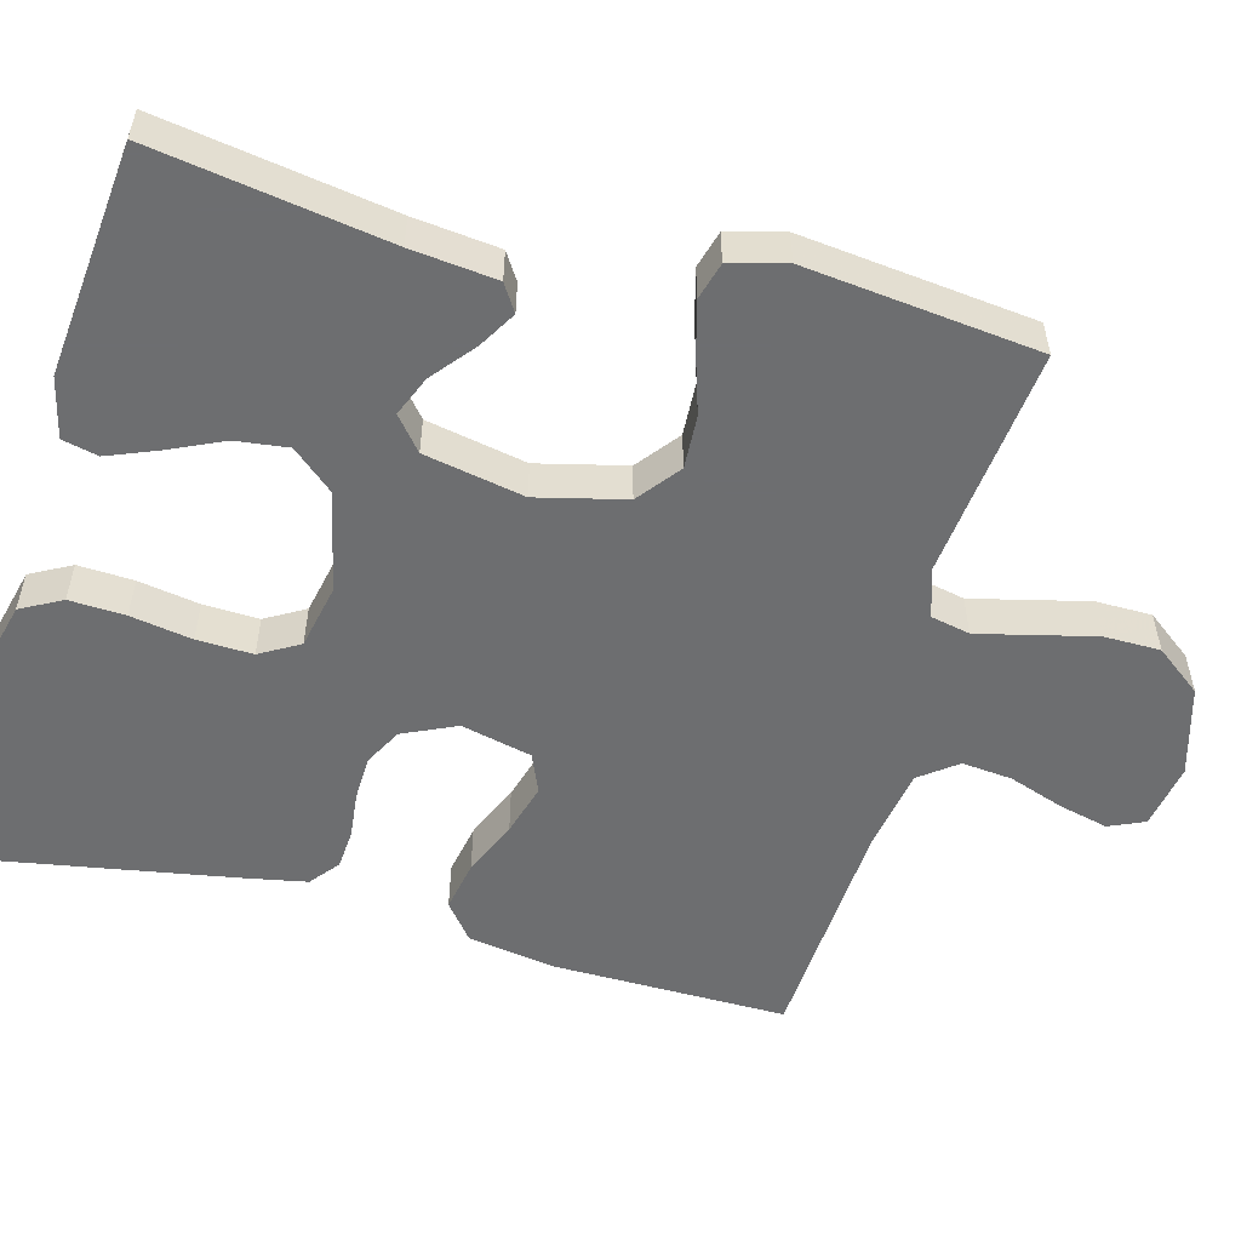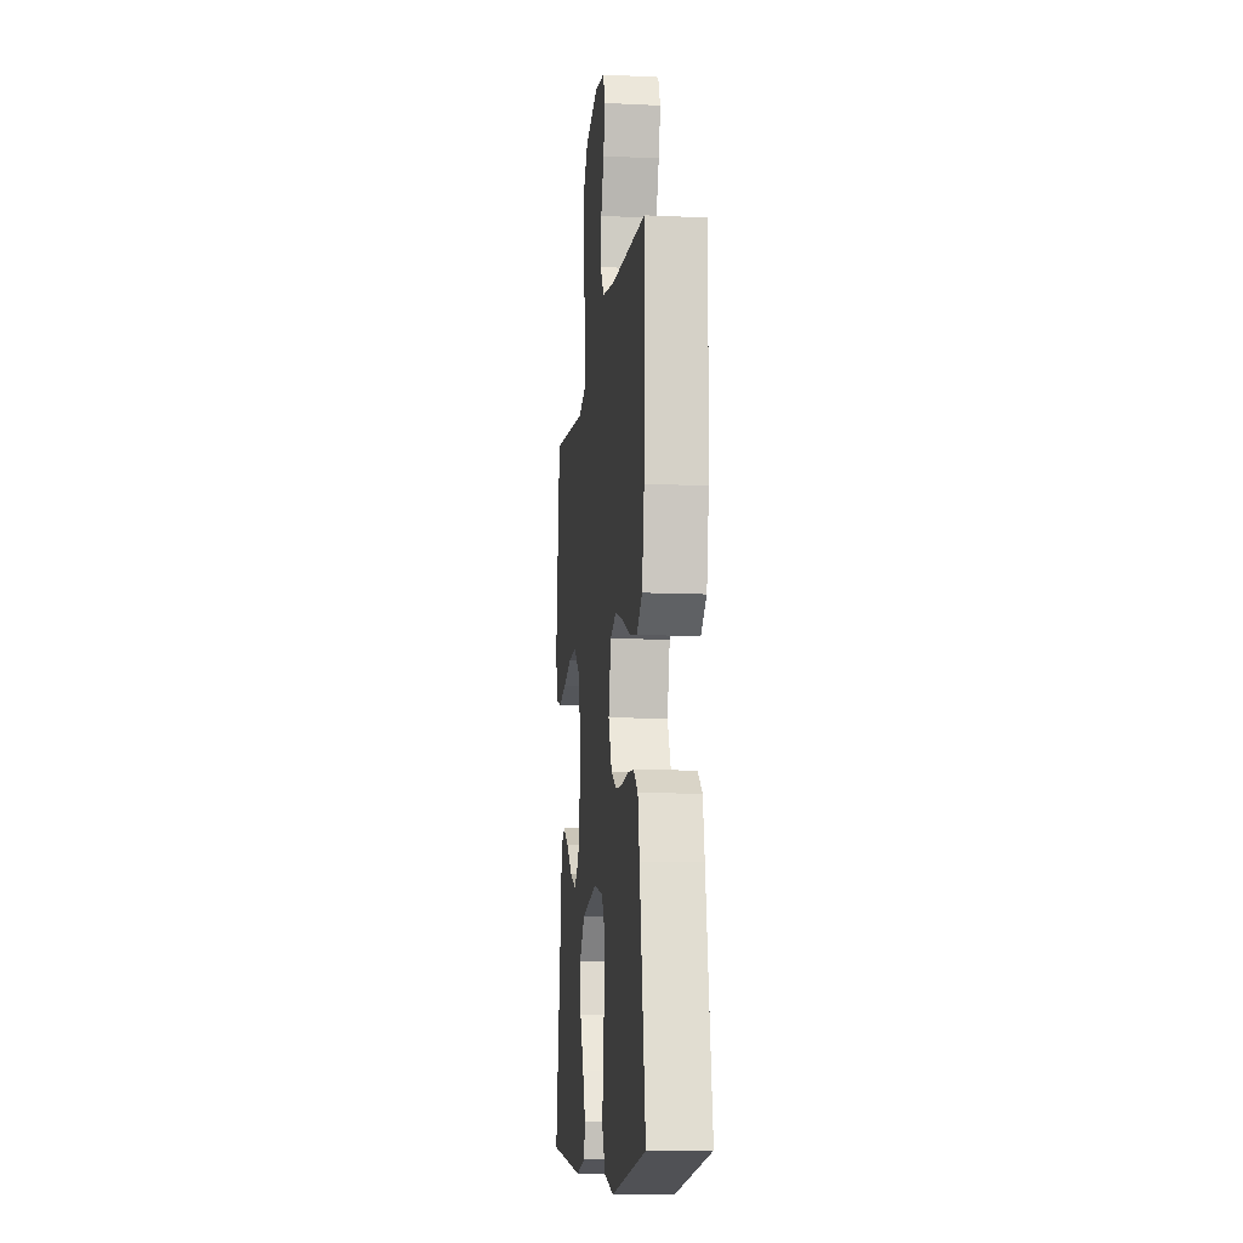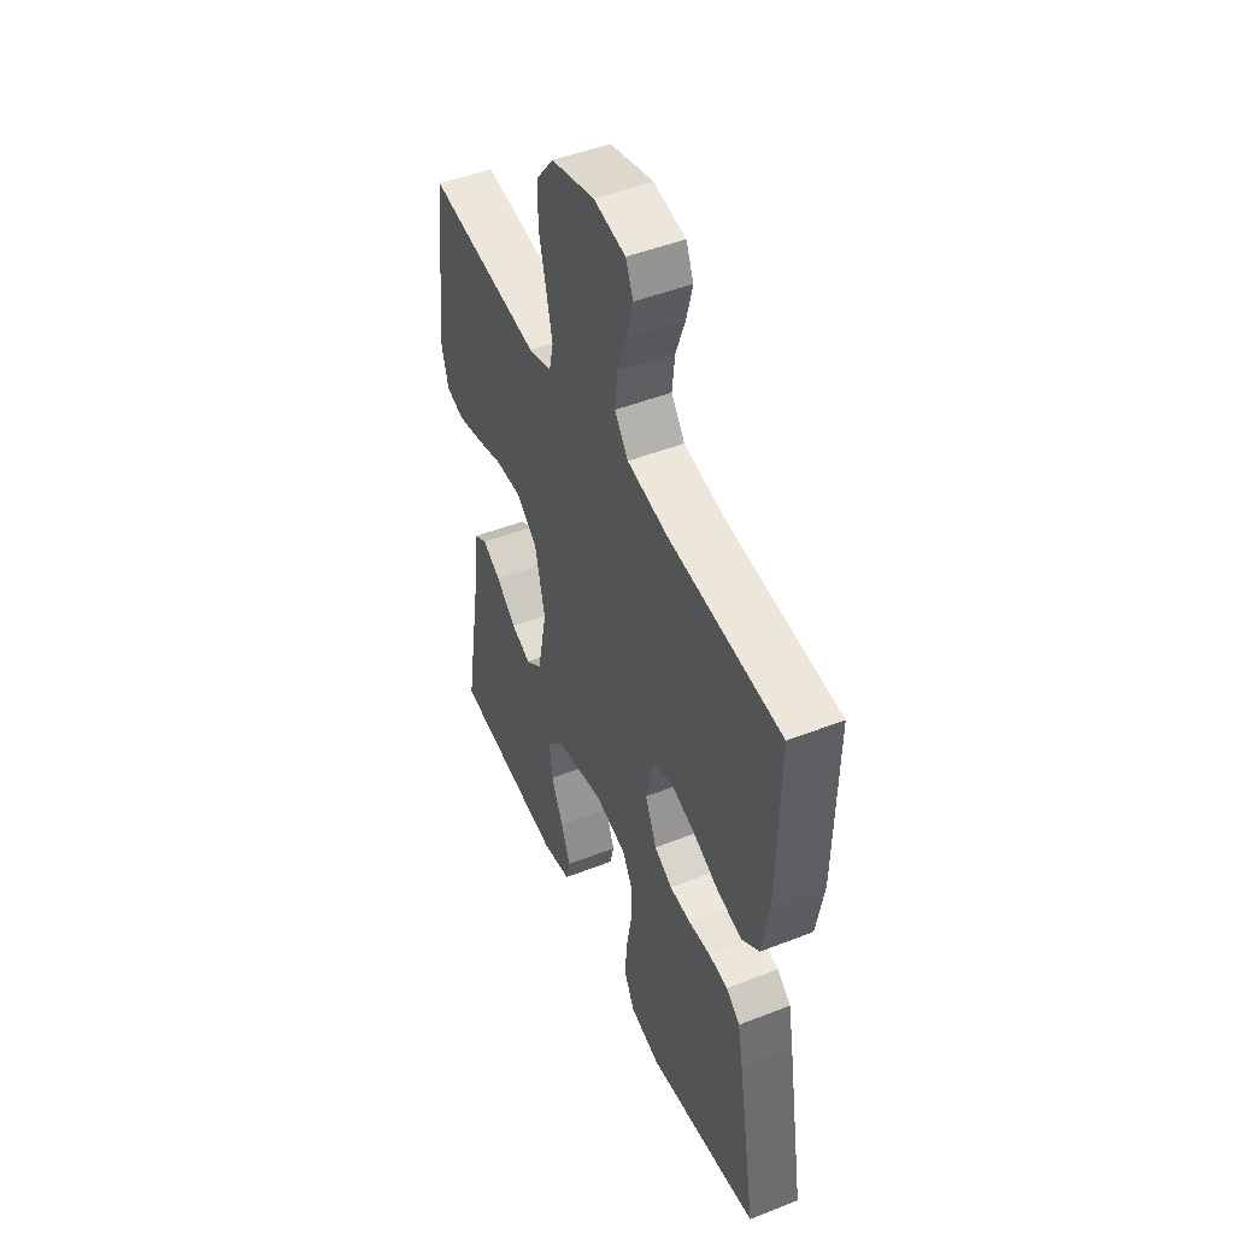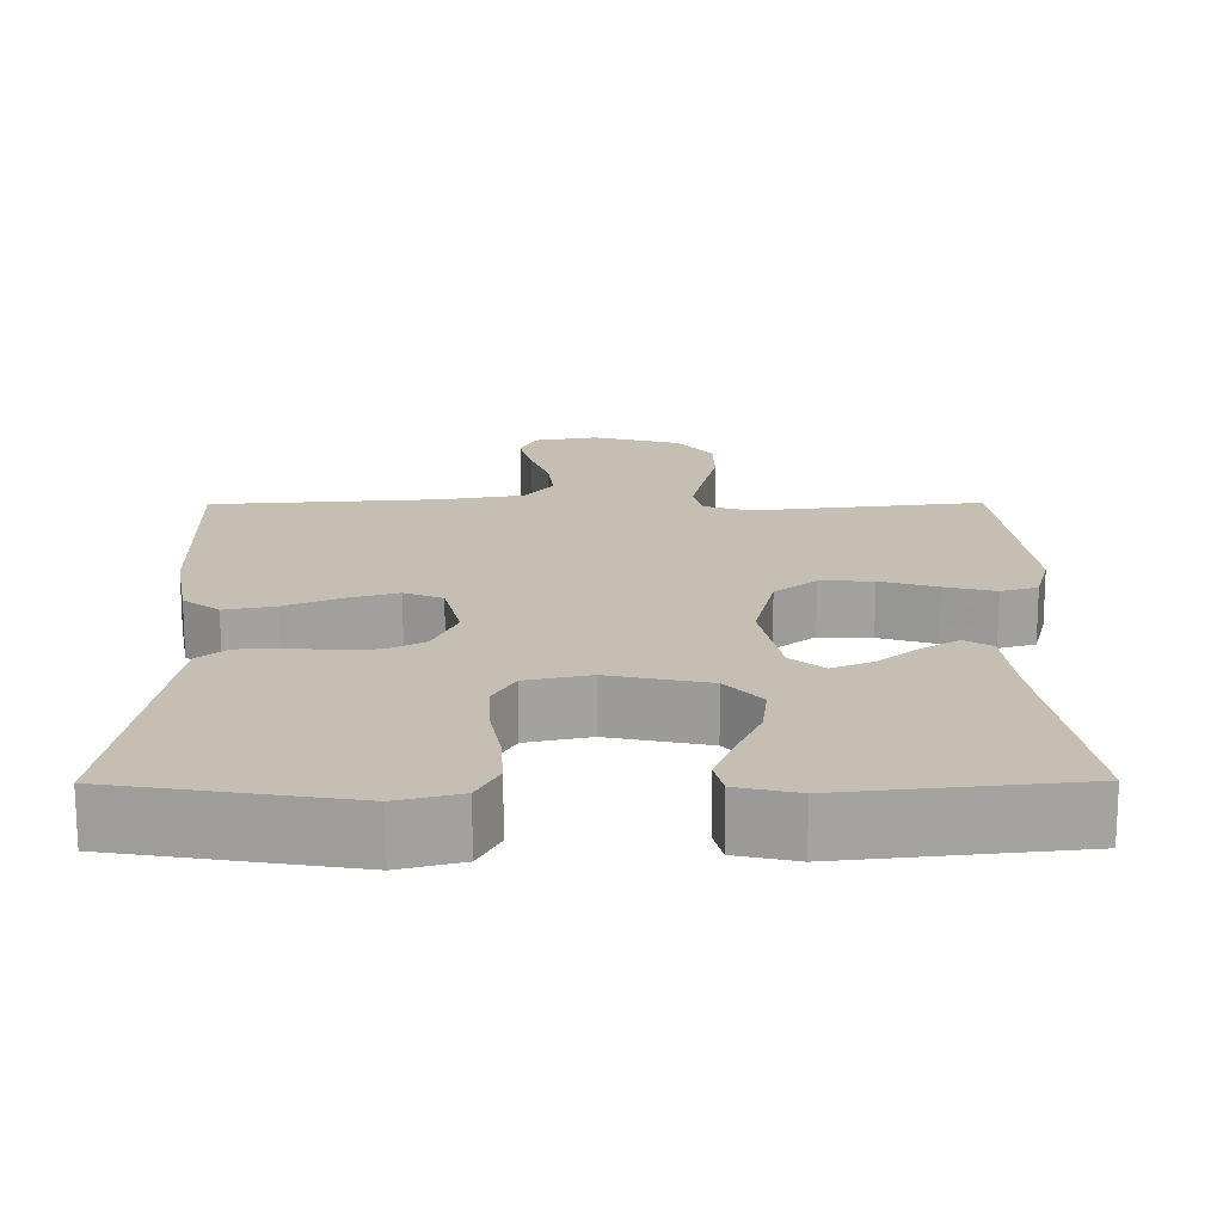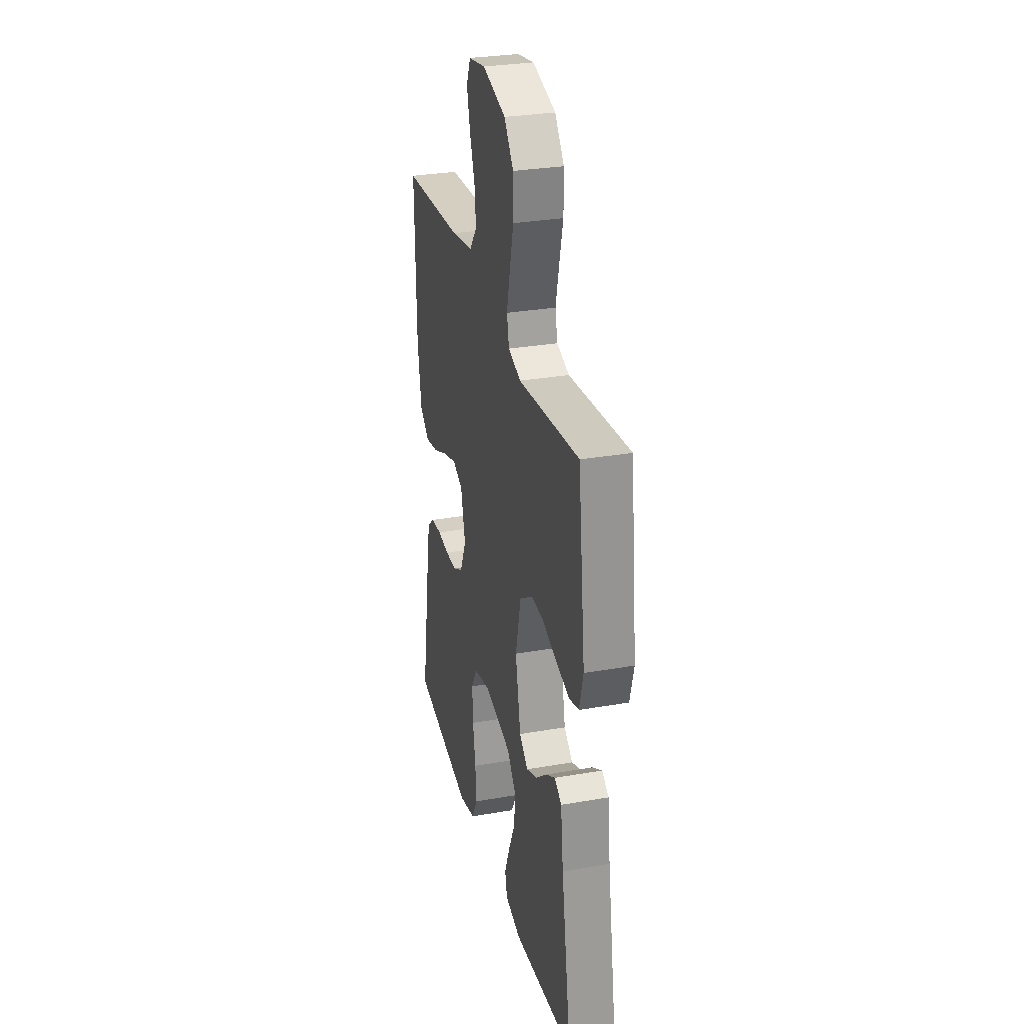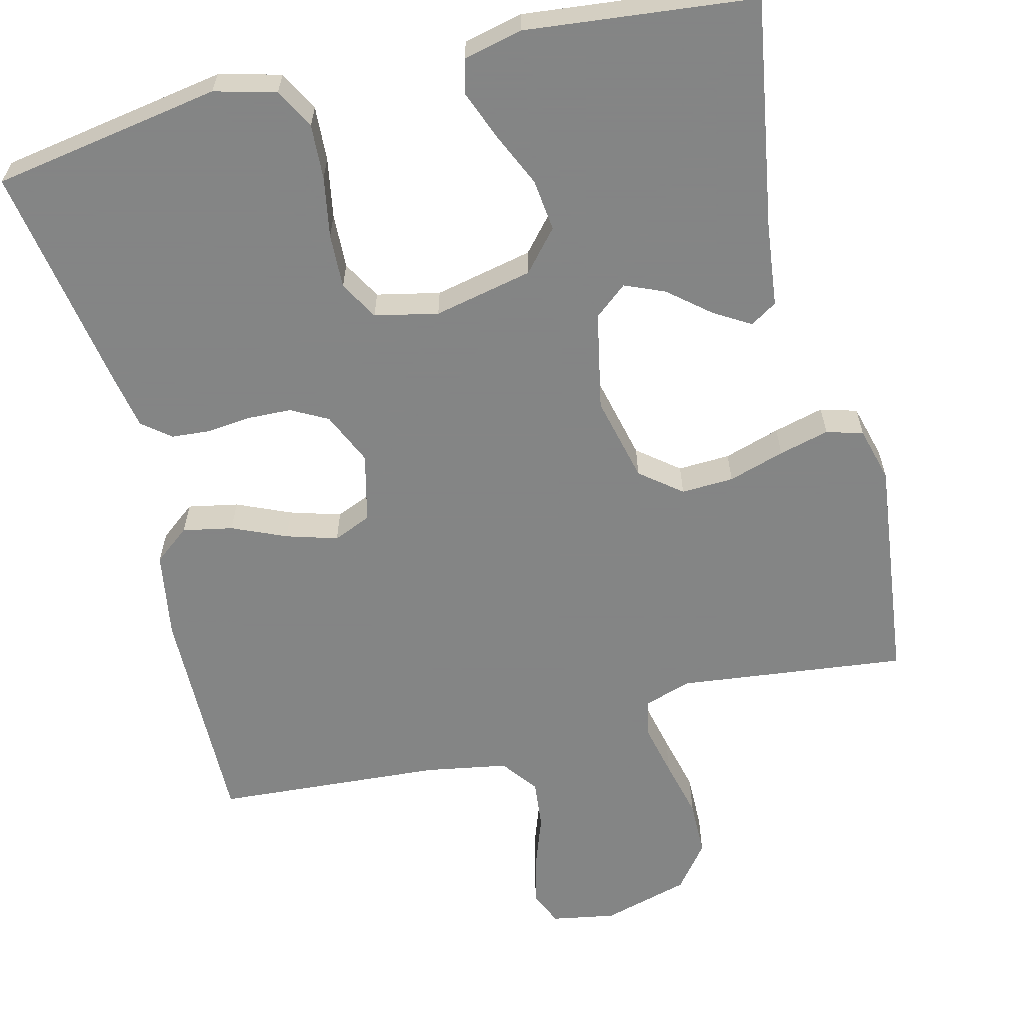
<metadata>
{"format":"obj","ext":"obj","renderer":"f3d","projection":"perspective","resolution":1024,"background":"white","views":[{"elev":-54.3,"azim":-104.8,"up":"+Y"},{"elev":-10.9,"azim":83.4,"up":"+Z"},{"elev":48.1,"azim":66.3,"up":"+Z"},{"elev":17.6,"azim":179.6,"up":"+Y"},{"elev":30.0,"azim":-104.3,"up":"+Z"},{"elev":-61.6,"azim":-166.0,"up":"+Y"}]}
</metadata>
<code>
v -0.5 0.07 0.5
v -0.2 0.07 0.465
v -0.138 0.07 0.485
v -0.127 0.07 0.535
v -0.143 0.07 0.605
v -0.162 0.07 0.683
v -0.161 0.07 0.757
v -0.115 0.07 0.816
v 0 0.07 0.848
v 0.084 0.07 0.833
v 0.104 0.07 0.787
v 0.088 0.07 0.723
v 0.063 0.07 0.653
v 0.056 0.07 0.588
v 0.092 0.07 0.54
v 0.2 0.07 0.521
v 0.5 0.07 0.5
v 0.495 0.07 0.2
v 0.476 0.07 0.085
v 0.429 0.07 0.048
v 0.363 0.07 0.061
v 0.292 0.07 0.092
v 0.225 0.07 0.112
v 0.175 0.07 0.091
v 0.153 0.07 0
v 0.184 0.07 -0.069
v 0.232 0.07 -0.095
v 0.289 0.07 -0.097
v 0.348 0.07 -0.091
v 0.399 0.07 -0.095
v 0.436 0.07 -0.125
v 0.45 0.07 -0.2
v 0.5 0.07 -0.5
v 0.2 0.07 -0.55
v 0.119 0.07 -0.529
v 0.091 0.07 -0.476
v 0.095 0.07 -0.404
v 0.109 0.07 -0.325
v 0.112 0.07 -0.253
v 0.083 0.07 -0.202
v 0 0.07 -0.184
v -0.13 0.07 -0.212
v -0.176 0.07 -0.265
v -0.168 0.07 -0.333
v -0.136 0.07 -0.404
v -0.111 0.07 -0.468
v -0.122 0.07 -0.514
v -0.2 0.07 -0.532
v -0.5 0.07 -0.5
v -0.45 0.07 -0.2
v -0.437 0.07 -0.09
v -0.402 0.07 -0.068
v -0.354 0.07 -0.097
v -0.3 0.07 -0.142
v -0.248 0.07 -0.164
v -0.205 0.07 -0.129
v -0.179 0.07 0
v -0.206 0.07 0.114
v -0.26 0.07 0.157
v -0.329 0.07 0.154
v -0.403 0.07 0.131
v -0.469 0.07 0.114
v -0.517 0.07 0.128
v -0.536 0.07 0.2
v -0.5 0 0.5
v -0.2 0 0.465
v -0.138 0 0.485
v -0.127 0 0.535
v -0.143 0 0.605
v -0.162 0 0.683
v -0.161 0 0.757
v -0.115 0 0.816
v 0 0 0.848
v 0.084 0 0.833
v 0.104 0 0.787
v 0.088 0 0.723
v 0.063 0 0.653
v 0.056 0 0.588
v 0.092 0 0.54
v 0.2 0 0.521
v 0.5 0 0.5
v 0.495 0 0.2
v 0.476 0 0.085
v 0.429 0 0.048
v 0.363 0 0.061
v 0.292 0 0.092
v 0.225 0 0.112
v 0.175 0 0.091
v 0.153 0 0
v 0.184 0 -0.069
v 0.232 0 -0.095
v 0.289 0 -0.097
v 0.348 0 -0.091
v 0.399 0 -0.095
v 0.436 0 -0.125
v 0.45 0 -0.2
v 0.5 0 -0.5
v 0.2 0 -0.55
v 0.119 0 -0.529
v 0.091 0 -0.476
v 0.095 0 -0.404
v 0.109 0 -0.325
v 0.112 0 -0.253
v 0.083 0 -0.202
v 0 0 -0.184
v -0.13 0 -0.212
v -0.176 0 -0.265
v -0.168 0 -0.333
v -0.136 0 -0.404
v -0.111 0 -0.468
v -0.122 0 -0.514
v -0.2 0 -0.532
v -0.5 0 -0.5
v -0.45 0 -0.2
v -0.437 0 -0.09
v -0.402 0 -0.068
v -0.354 0 -0.097
v -0.3 0 -0.142
v -0.248 0 -0.164
v -0.205 0 -0.129
v -0.179 0 0
v -0.206 0 0.114
v -0.26 0 0.157
v -0.329 0 0.154
v -0.403 0 0.131
v -0.469 0 0.114
v -0.517 0 0.128
v -0.536 0 0.2
f 63 64 1 2
f 60 61 62 63
f 60 63 2 3
f 59 60 3
f 58 59 3
f 57 58 3 4
f 51 52 53 54
f 50 51 54 55
f 49 50 55
f 48 49 55 56
f 44 45 46 47
f 44 47 48
f 43 44 48 56
f 35 36 37 38
f 35 38 39
f 34 35 39
f 33 34 39
f 32 33 39 40
f 28 29 30 31
f 27 28 31 32
f 19 20 21 22
f 19 22 23
f 16 17 18 19
f 15 16 19 23
f 14 15 23 24
f 10 11 12 13
f 8 9 10 13
f 8 13 14
f 5 6 7 8
f 4 5 8 14
f 57 4 14 24
f 42 43 56 57
f 41 42 57 24
f 27 32 40 41
f 26 27 41
f 25 26 41
f 24 25 41
f 66 65 128 127
f 127 126 125 124
f 67 66 127 124
f 67 124 123
f 67 123 122
f 68 67 122 121
f 118 117 116 115
f 119 118 115 114
f 119 114 113
f 120 119 113 112
f 111 110 109 108
f 112 111 108
f 120 112 108 107
f 102 101 100 99
f 103 102 99
f 103 99 98
f 103 98 97
f 104 103 97 96
f 95 94 93 92
f 96 95 92 91
f 86 85 84 83
f 87 86 83
f 83 82 81 80
f 87 83 80 79
f 88 87 79 78
f 77 76 75 74
f 77 74 73 72
f 78 77 72
f 72 71 70 69
f 78 72 69 68
f 88 78 68 121
f 121 120 107 106
f 88 121 106 105
f 105 104 96 91
f 105 91 90
f 105 90 89
f 105 89 88
f 1 65 66 2
f 2 66 67 3
f 3 67 68 4
f 4 68 69 5
f 5 69 70 6
f 6 70 71 7
f 7 71 72 8
f 8 72 73 9
f 9 73 74 10
f 10 74 75 11
f 11 75 76 12
f 12 76 77 13
f 13 77 78 14
f 14 78 79 15
f 15 79 80 16
f 16 80 81 17
f 17 81 82 18
f 18 82 83 19
f 19 83 84 20
f 20 84 85 21
f 21 85 86 22
f 22 86 87 23
f 23 87 88 24
f 24 88 89 25
f 25 89 90 26
f 26 90 91 27
f 27 91 92 28
f 28 92 93 29
f 29 93 94 30
f 30 94 95 31
f 31 95 96 32
f 32 96 97 33
f 33 97 98 34
f 34 98 99 35
f 35 99 100 36
f 36 100 101 37
f 37 101 102 38
f 38 102 103 39
f 39 103 104 40
f 40 104 105 41
f 41 105 106 42
f 42 106 107 43
f 43 107 108 44
f 44 108 109 45
f 45 109 110 46
f 46 110 111 47
f 47 111 112 48
f 48 112 113 49
f 49 113 114 50
f 50 114 115 51
f 51 115 116 52
f 52 116 117 53
f 53 117 118 54
f 54 118 119 55
f 55 119 120 56
f 56 120 121 57
f 57 121 122 58
f 58 122 123 59
f 59 123 124 60
f 60 124 125 61
f 61 125 126 62
f 62 126 127 63
f 63 127 128 64
f 64 128 65 1

</code>
